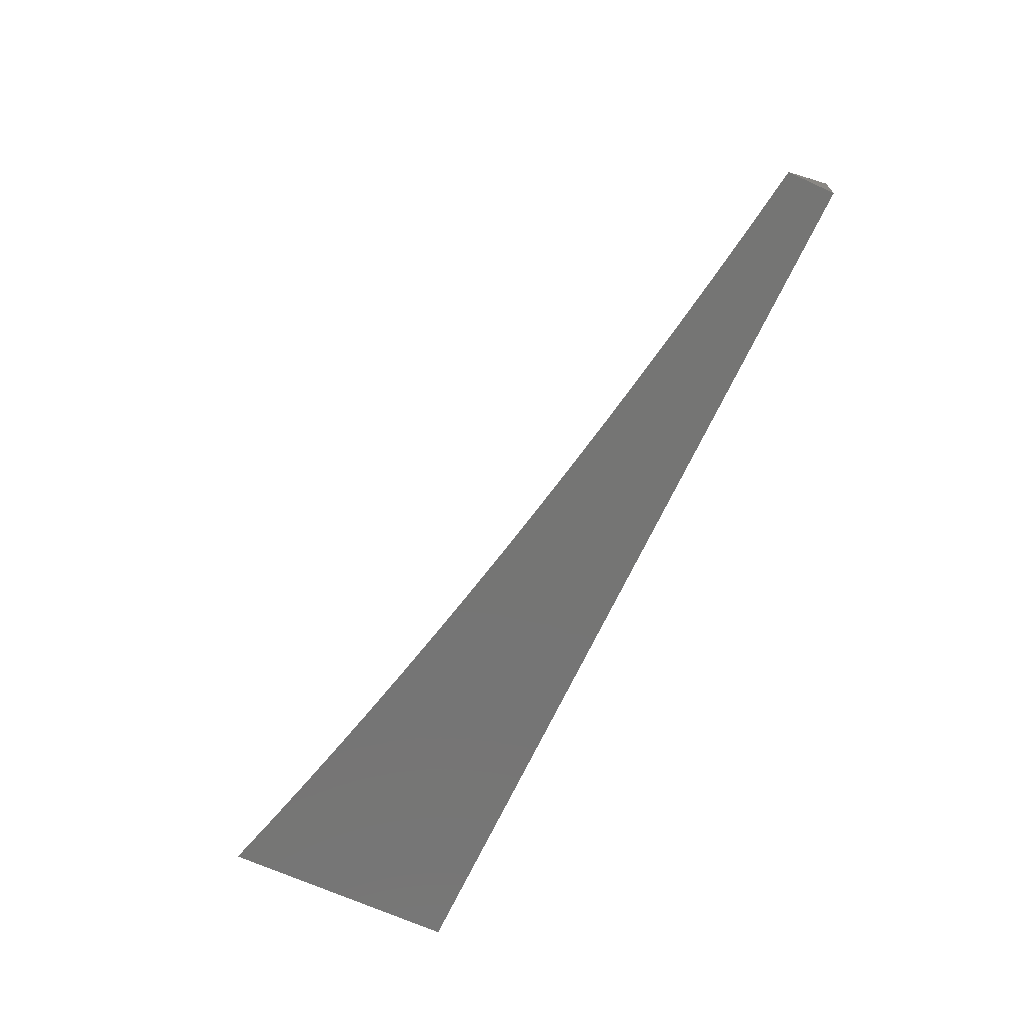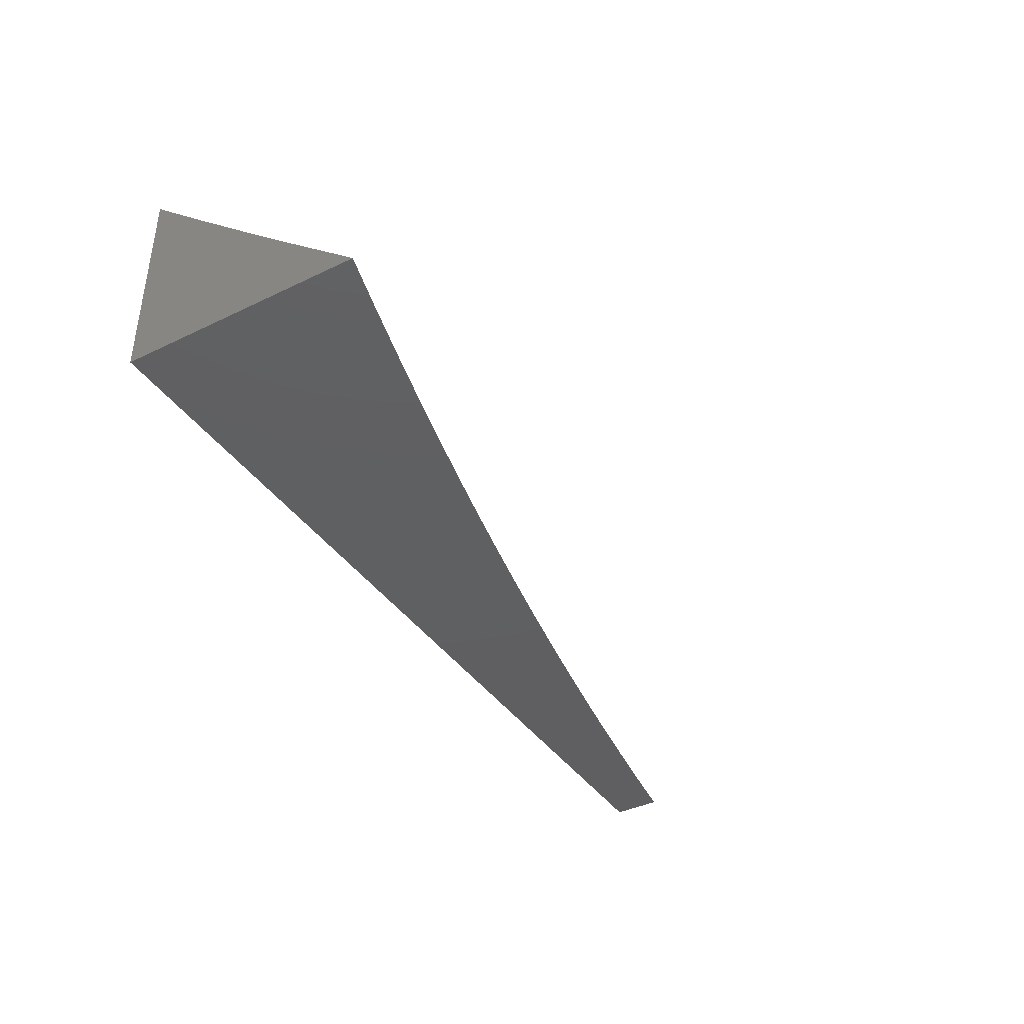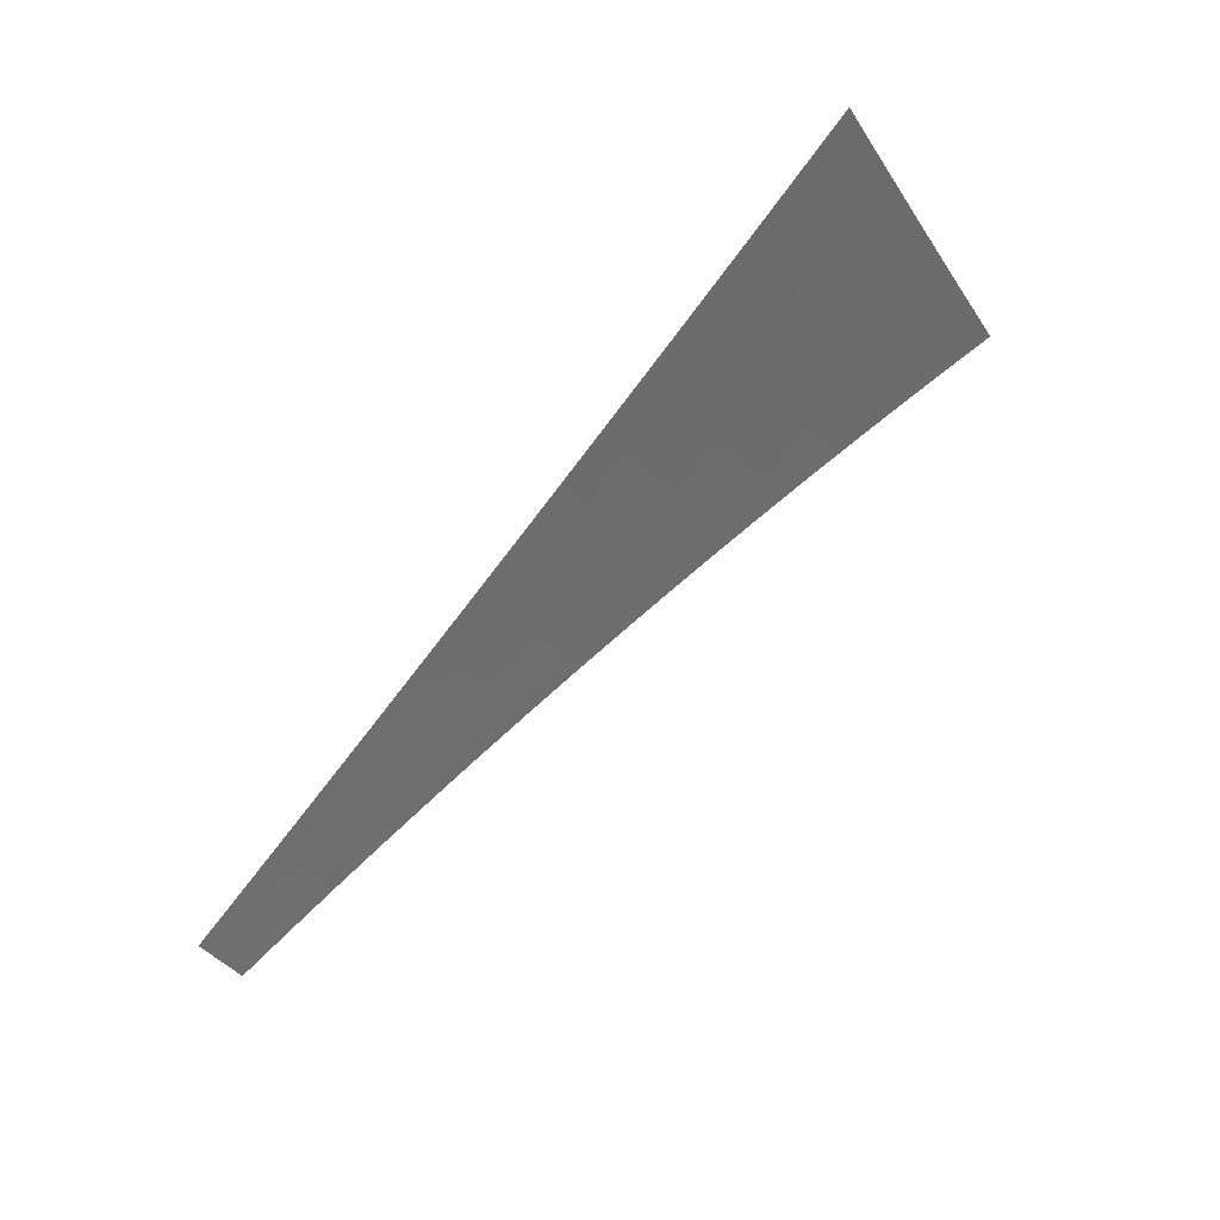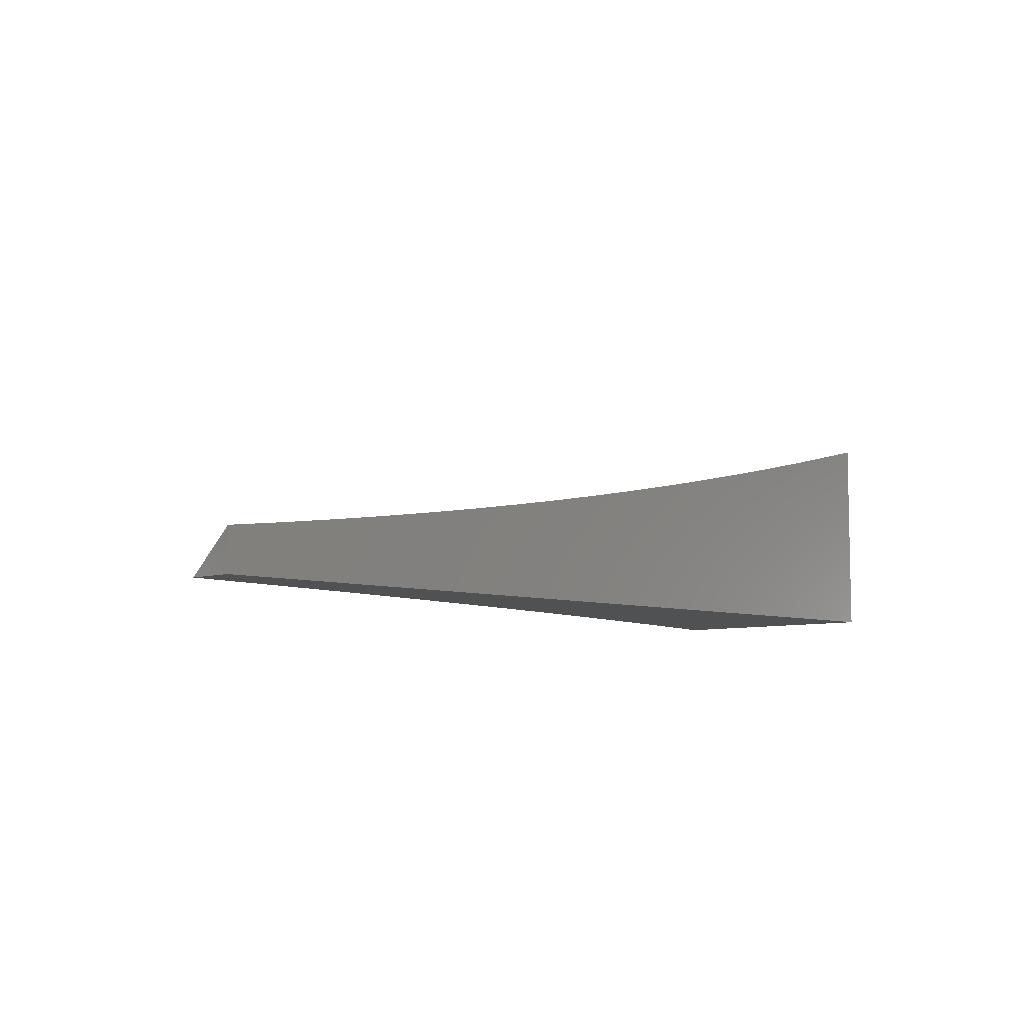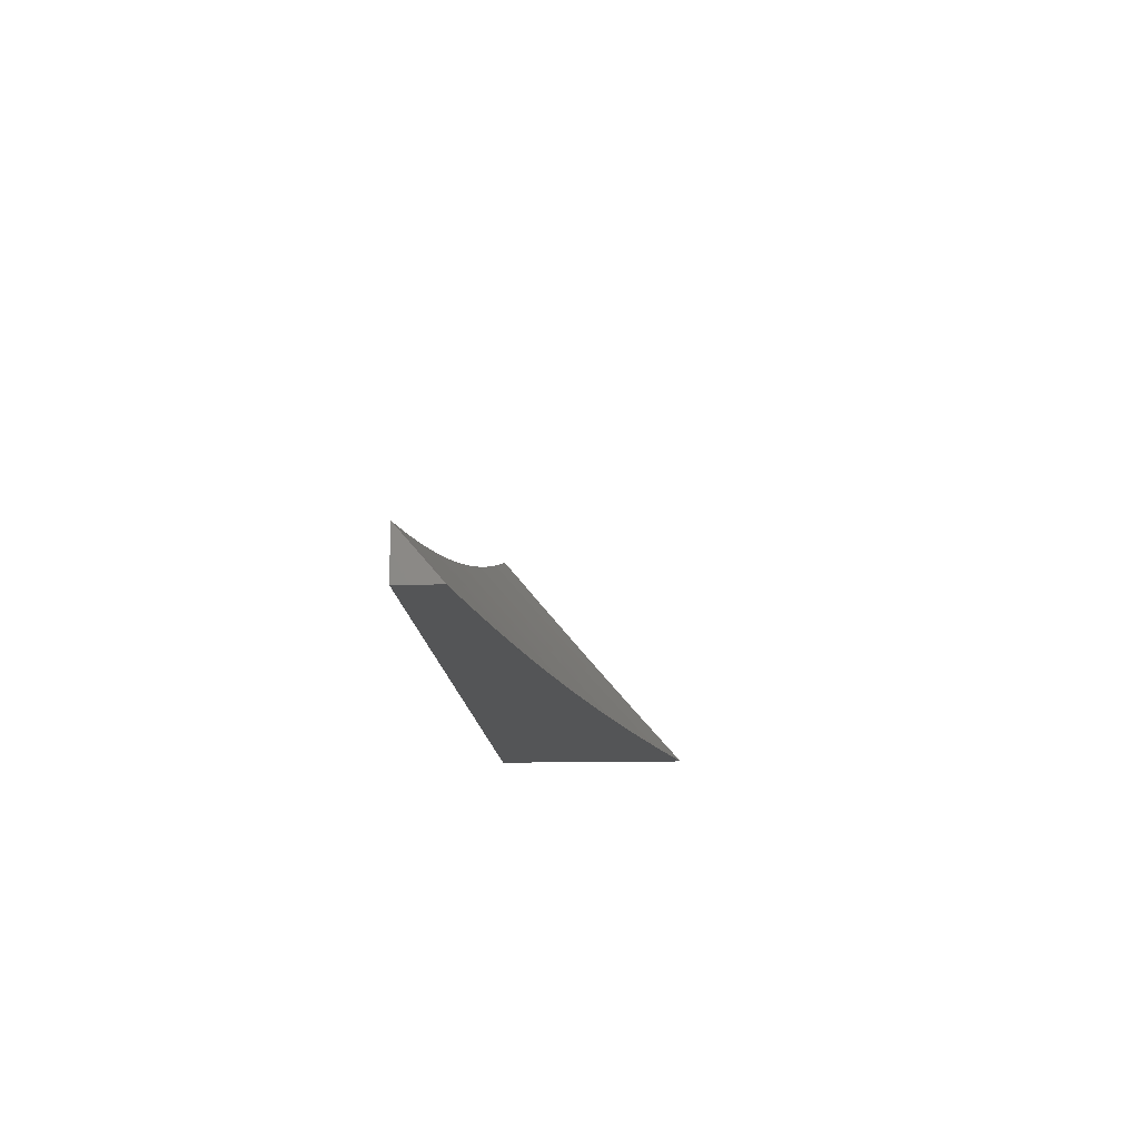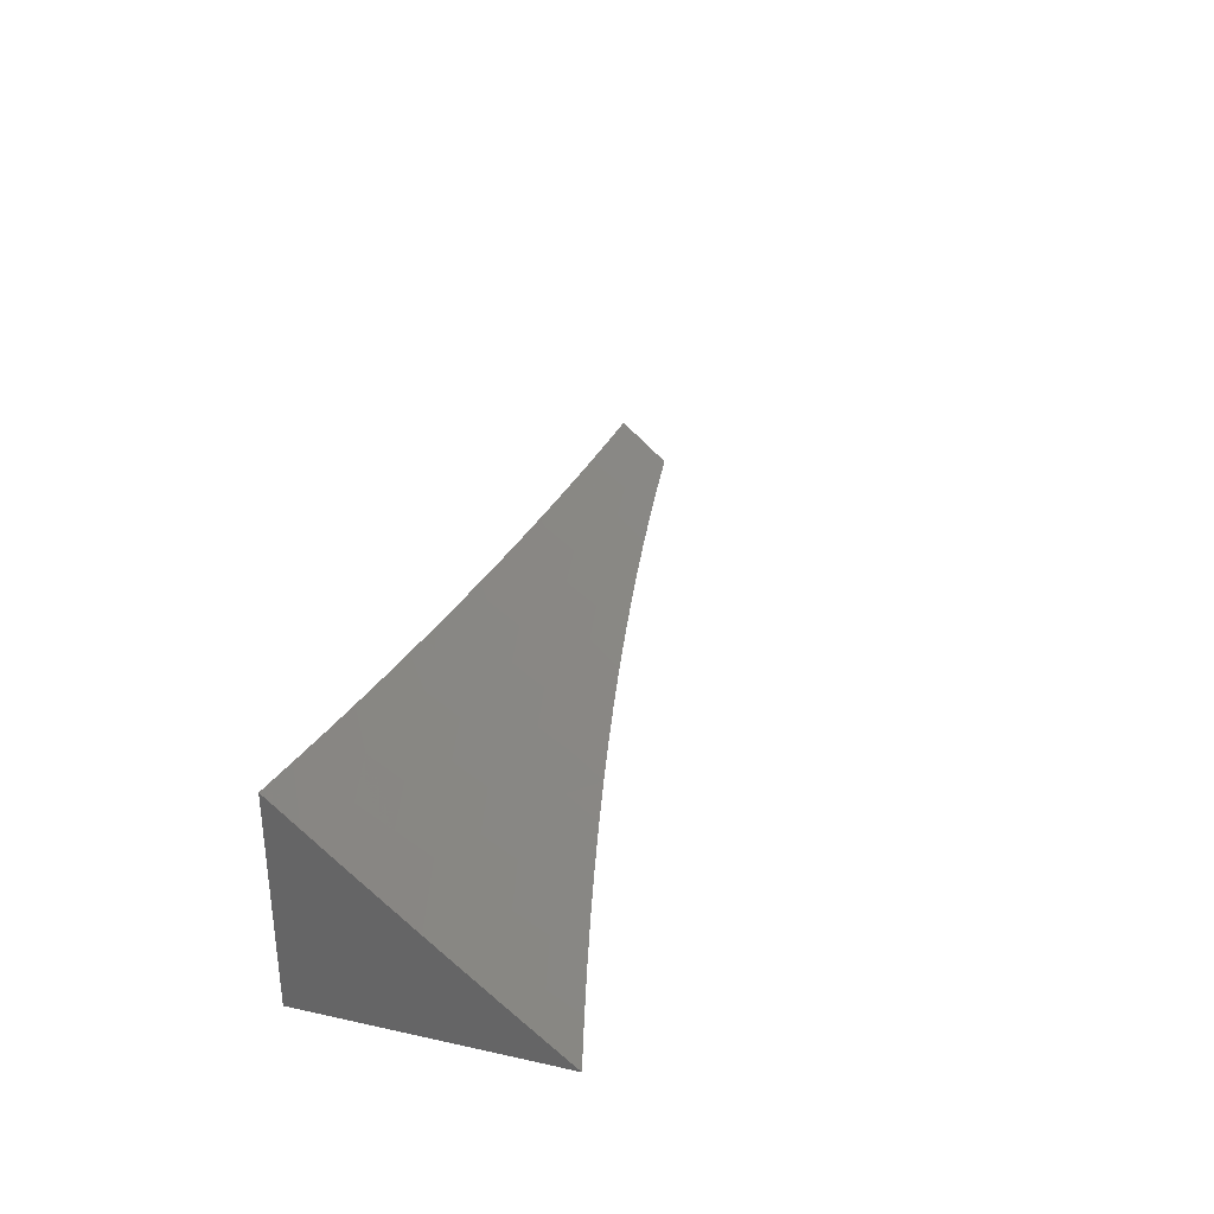
<metadata>
{"format":"stl","ext":"stl","renderer":"f3d","projection":"perspective","resolution":1024,"background":"white","views":[{"elev":-67.2,"azim":-114.7,"up":"+Z"},{"elev":-39.7,"azim":120.9,"up":"+Z"},{"elev":79.3,"azim":-51.1,"up":"+Y"},{"elev":-7.1,"azim":-45.4,"up":"+Z"},{"elev":-13.5,"azim":-86.8,"up":"+Y"},{"elev":32.8,"azim":106.9,"up":"+Z"}]}
</metadata>
<code>
# stl→obj: 100 verts, 196 faces
v 1 -6.948 -9
v 1 -7 -8.955
v 1.06 -6.972 -8.972
v 1.063 -7 -8.947
v 1.123 -6.962 -8.972
v 1.126 -7 -8.939
v 1.128 -6.994 -8.945
v 1.189 -7 -8.931
v 1.191 -6.983 -8.945
v 1.252 -7 -8.921
v 1.254 -6.973 -8.945
v 1.315 -7 -8.912
v 1.318 -6.962 -8.945
v 1.324 -6.993 -8.917
v 1.381 -6.95 -8.945
v 1.387 -6.981 -8.917
v 1.445 -6.938 -8.945
v 1.451 -6.968 -8.917
v 1.508 -6.925 -8.945
v 1.515 -6.955 -8.917
v 1.572 -6.911 -8.945
v 1.579 -6.942 -8.917
v 1.636 -6.897 -8.945
v 1.643 -6.928 -8.917
v 1.699 -6.882 -8.945
v 1.707 -6.913 -8.917
v 1.763 -6.867 -8.945
v 1.771 -6.897 -8.917
v 1.827 -6.851 -8.945
v 1.835 -6.881 -8.917
v 1.891 -6.834 -8.945
v 1.899 -6.865 -8.917
v 1.954 -6.817 -8.945
v 1.963 -6.848 -8.917
v 2 -6.804 -8.945
v 2 -6.87 -8.889
v 1.972 -6.878 -8.889
v 1.98 -6.908 -8.86
v 1.916 -6.926 -8.86
v 1.924 -6.956 -8.832
v 1.859 -6.973 -8.832
v 1.876 -7 -8.804
v 1.814 -7 -8.818
v 1.794 -6.989 -8.832
v 1.752 -7 -8.831
v 1.787 -6.958 -8.86
v 1.722 -6.974 -8.86
v 1.779 -6.928 -8.889
v 1.715 -6.943 -8.889
v 1.377 -7 -8.902
v 1.44 -7 -8.891
v 1.458 -6.999 -8.889
v 1.503 -7 -8.88
v 1.522 -6.986 -8.889
v 1.565 -7 -8.869
v 1.586 -6.973 -8.889
v 1.628 -7 -8.857
v 1.65 -6.958 -8.889
v 1.658 -6.989 -8.86
v 1.69 -7 -8.844
v 1.933 -6.986 -8.804
v 1.938 -7 -8.79
v 1.998 -6.968 -8.804
v 2 -7 -8.775
v 2 -6.935 -8.832
v 1.989 -6.938 -8.832
v 1.946 -6.787 -8.972
v 2 -6.738 -9
v 1.938 -6.756 -9
v 1.877 -6.772 -9
v 1.882 -6.804 -8.972
v 1.815 -6.788 -9
v 1.819 -6.82 -8.972
v 1.753 -6.804 -9
v 1.755 -6.836 -8.972
v 1.691 -6.819 -9
v 1.692 -6.851 -8.972
v 1.629 -6.833 -9
v 1.628 -6.866 -8.972
v 1.566 -6.847 -9
v 1.565 -6.88 -8.972
v 1.504 -6.861 -9
v 1.502 -6.894 -8.972
v 1.441 -6.874 -9
v 1.438 -6.906 -8.972
v 1.378 -6.886 -9
v 1.375 -6.919 -8.972
v 1.316 -6.898 -9
v 1.312 -6.931 -8.972
v 1.253 -6.909 -9
v 1.249 -6.942 -8.972
v 1.19 -6.919 -9
v 1.186 -6.952 -8.972
v 1.127 -6.929 -9
v 1.063 -6.939 -9
v 1.851 -6.942 -8.86
v 1.843 -6.912 -8.889
v 1.907 -6.895 -8.889
v 2 -7 -9
v 1 -7 -9
f 1 2 3
f 3 2 4
f 3 4 5
f 5 4 6
f 5 6 7
f 7 6 8
f 7 8 9
f 9 8 10
f 9 10 11
f 11 10 12
f 11 12 13
f 13 12 14
f 13 14 15
f 15 14 16
f 15 16 17
f 17 16 18
f 17 18 19
f 19 18 20
f 19 20 21
f 21 20 22
f 21 22 23
f 23 22 24
f 23 24 25
f 25 24 26
f 25 26 27
f 27 26 28
f 27 28 29
f 29 28 30
f 29 30 31
f 31 30 32
f 31 32 33
f 33 32 34
f 33 34 35
f 35 34 36
f 36 34 37
f 36 37 38
f 38 37 39
f 38 39 40
f 40 39 41
f 40 41 42
f 42 41 43
f 43 41 44
f 43 44 45
f 45 44 46
f 45 46 47
f 47 46 48
f 47 48 49
f 49 48 28
f 49 28 26
f 12 50 14
f 14 50 16
f 50 51 16
f 16 51 18
f 18 51 52
f 52 51 53
f 52 53 54
f 54 53 55
f 54 55 56
f 56 55 57
f 56 57 58
f 58 57 59
f 58 59 49
f 49 59 47
f 57 60 59
f 59 60 47
f 60 45 47
f 40 42 61
f 61 42 62
f 61 62 63
f 63 62 64
f 63 64 65
f 36 38 65
f 65 38 66
f 65 66 63
f 63 66 61
f 33 35 67
f 67 35 68
f 67 68 69
f 69 70 67
f 67 70 71
f 67 71 31
f 31 71 29
f 70 72 71
f 71 72 73
f 71 73 29
f 29 73 27
f 72 74 73
f 73 74 75
f 73 75 27
f 27 75 25
f 74 76 75
f 75 76 77
f 75 77 25
f 25 77 23
f 76 78 77
f 77 78 79
f 77 79 23
f 23 79 21
f 78 80 79
f 79 80 81
f 79 81 21
f 21 81 19
f 80 82 81
f 81 82 83
f 81 83 19
f 19 83 17
f 82 84 83
f 83 84 85
f 83 85 17
f 17 85 15
f 84 86 85
f 85 86 87
f 85 87 15
f 15 87 13
f 86 88 87
f 87 88 89
f 87 89 13
f 13 89 11
f 88 90 89
f 89 90 91
f 89 91 11
f 11 91 9
f 90 92 91
f 91 92 93
f 91 93 9
f 9 93 7
f 92 94 93
f 93 94 5
f 93 5 7
f 94 95 5
f 5 95 3
f 95 1 3
f 20 18 52
f 22 20 54
f 54 20 52
f 24 22 56
f 56 22 54
f 26 24 58
f 58 24 56
f 26 58 49
f 46 44 96
f 96 44 41
f 96 41 39
f 30 28 48
f 48 46 97
f 97 46 96
f 97 96 98
f 98 96 39
f 98 39 37
f 32 30 97
f 97 30 48
f 32 97 98
f 38 40 66
f 66 40 61
f 34 32 98
f 34 98 37
f 67 31 33
f 68 35 99
f 99 35 36
f 99 36 65
f 65 64 99
f 64 62 99
f 99 62 42
f 99 42 43
f 43 45 99
f 99 45 60
f 99 60 57
f 57 55 99
f 99 55 53
f 99 53 51
f 51 50 99
f 99 50 12
f 99 12 10
f 99 10 100
f 100 10 8
f 100 8 6
f 6 4 100
f 100 4 2
f 1 95 100
f 100 95 94
f 100 94 92
f 100 92 99
f 99 92 90
f 99 90 88
f 88 86 99
f 99 86 84
f 99 84 82
f 82 80 99
f 99 80 78
f 99 78 76
f 76 74 99
f 99 74 72
f 99 72 70
f 70 69 99
f 99 69 68
f 2 1 100

</code>
